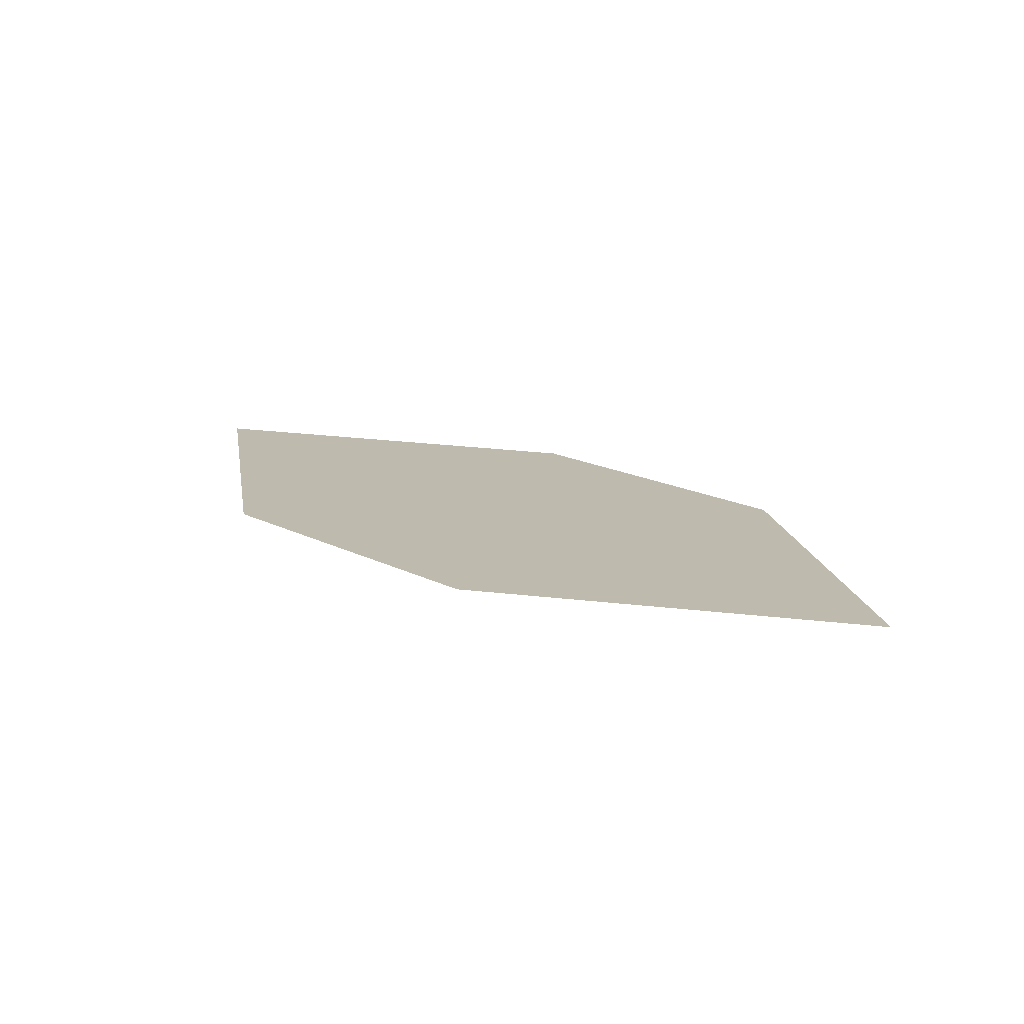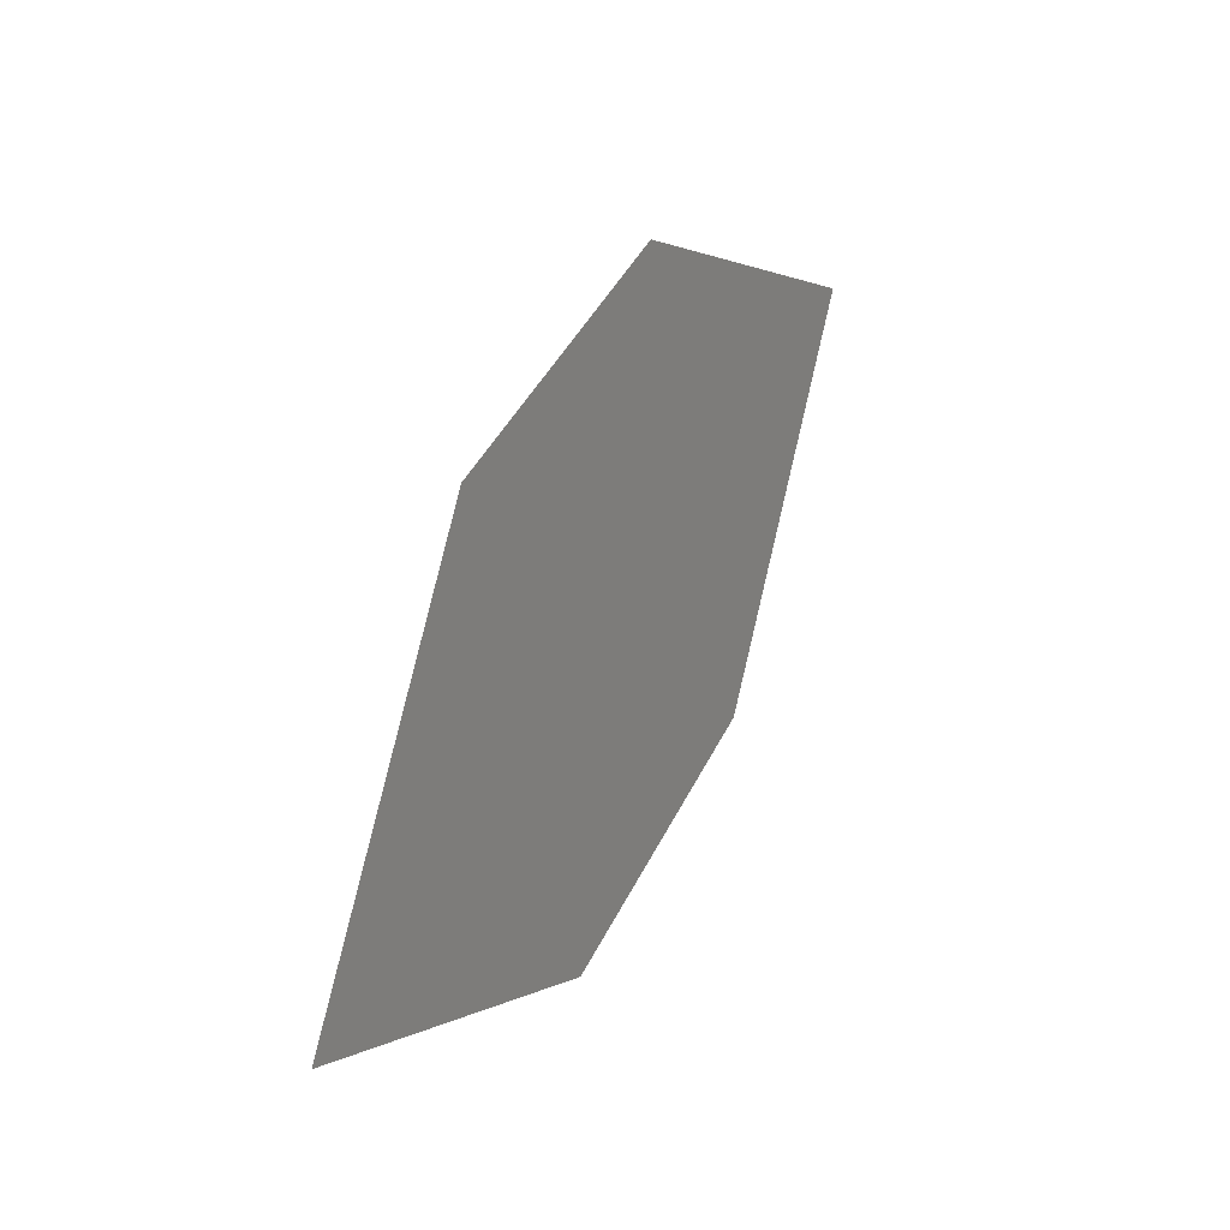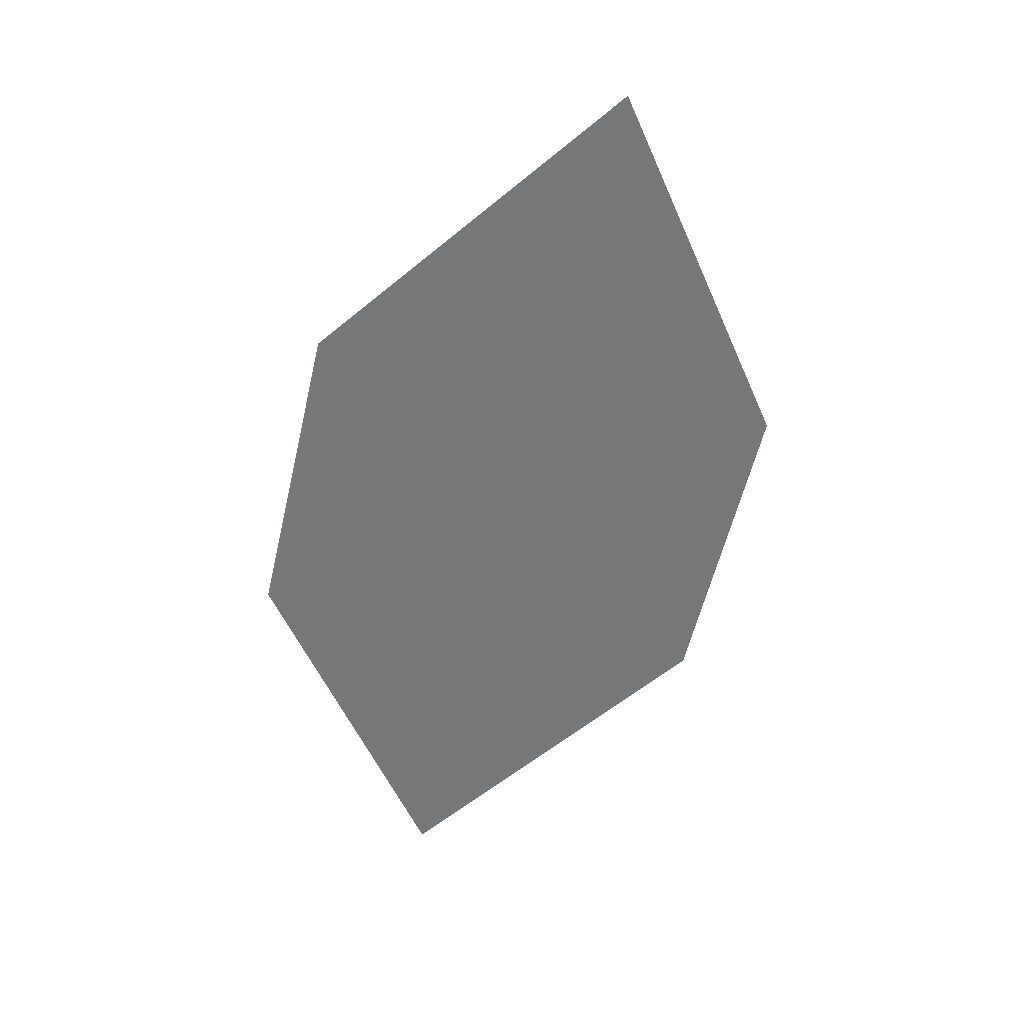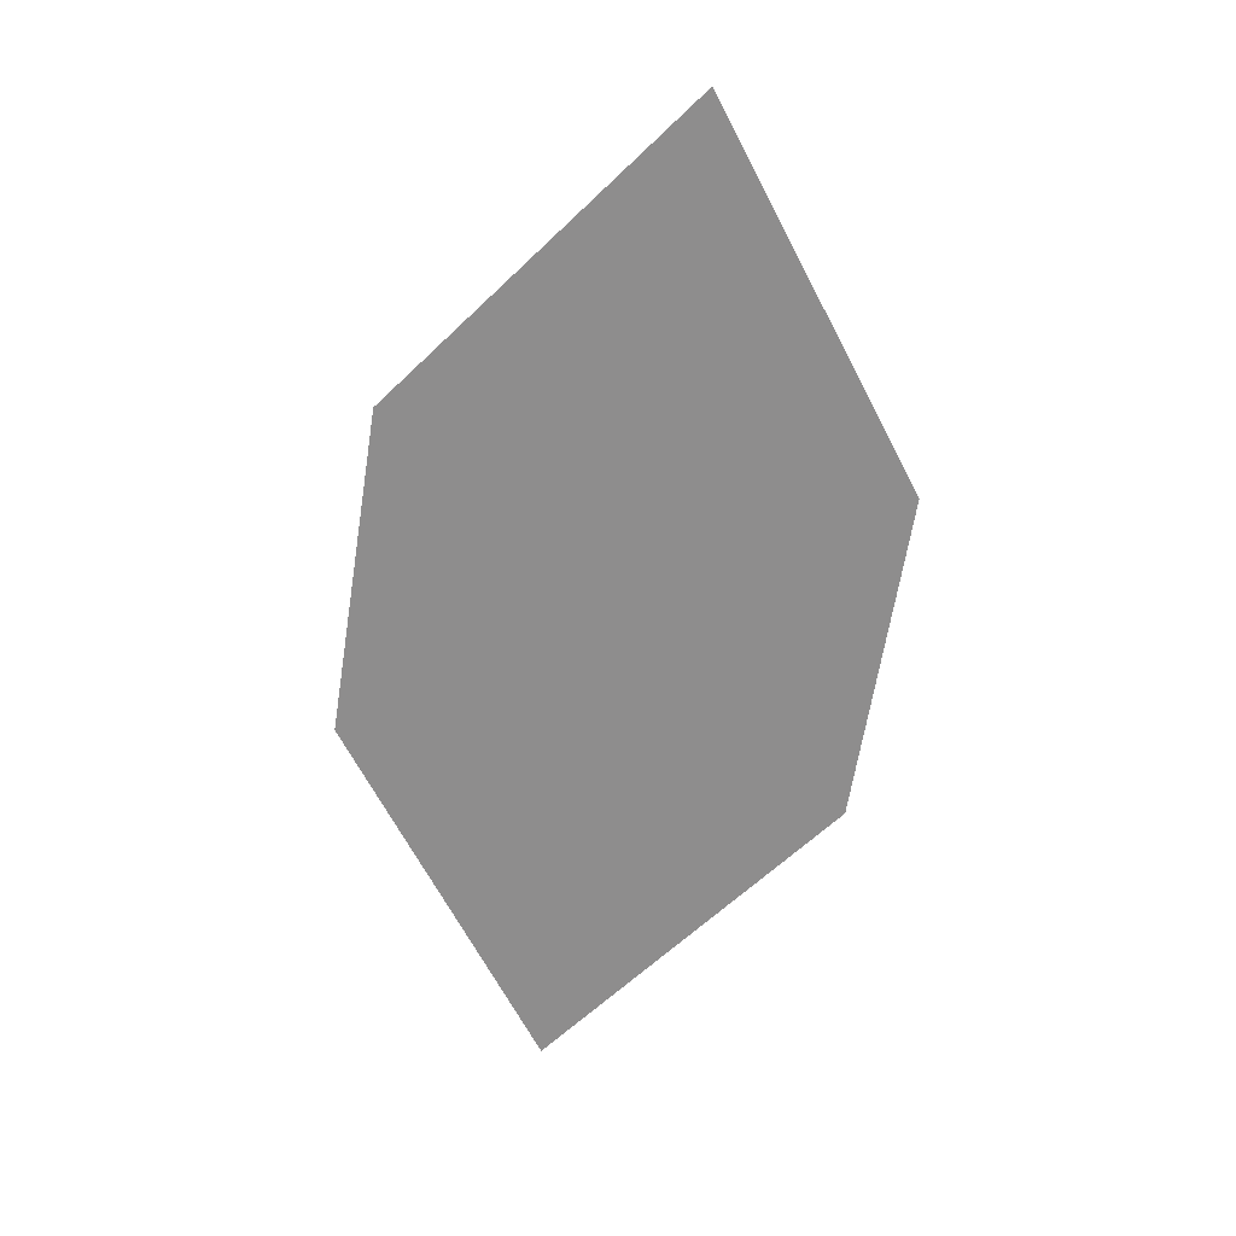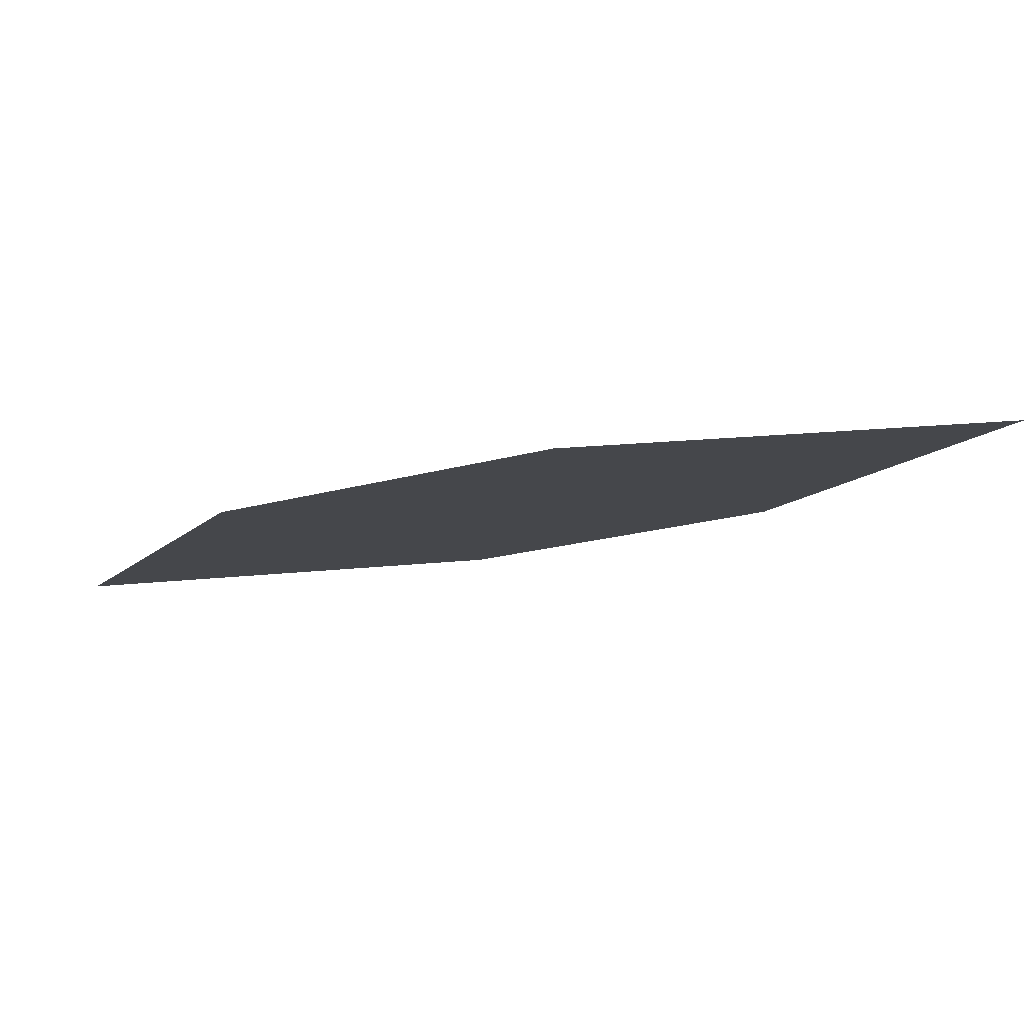
<metadata>
{"format":"obj","ext":"obj","renderer":"f3d","projection":"perspective","resolution":1024,"background":"white","views":[{"elev":15.7,"azim":-108.7,"up":"+Z"},{"elev":11.9,"azim":-64.7,"up":"+Y"},{"elev":-55.5,"azim":104.1,"up":"+Z"},{"elev":-66.5,"azim":-71.8,"up":"+Z"},{"elev":77.5,"azim":-6.0,"up":"+Y"}]}
</metadata>
<code>
o leaves.123
v -0.1571 -0.1648 1.115
v -0.2042 -0.1569 1.115
v -0.2588 -0.2173 1.112
v -0.1779 -0.2077 1.113
v -0.2117 -0.2252 1.112
v -0.238 -0.1744 1.114
f 1 2 6 3
f 1 3 5 4

</code>
